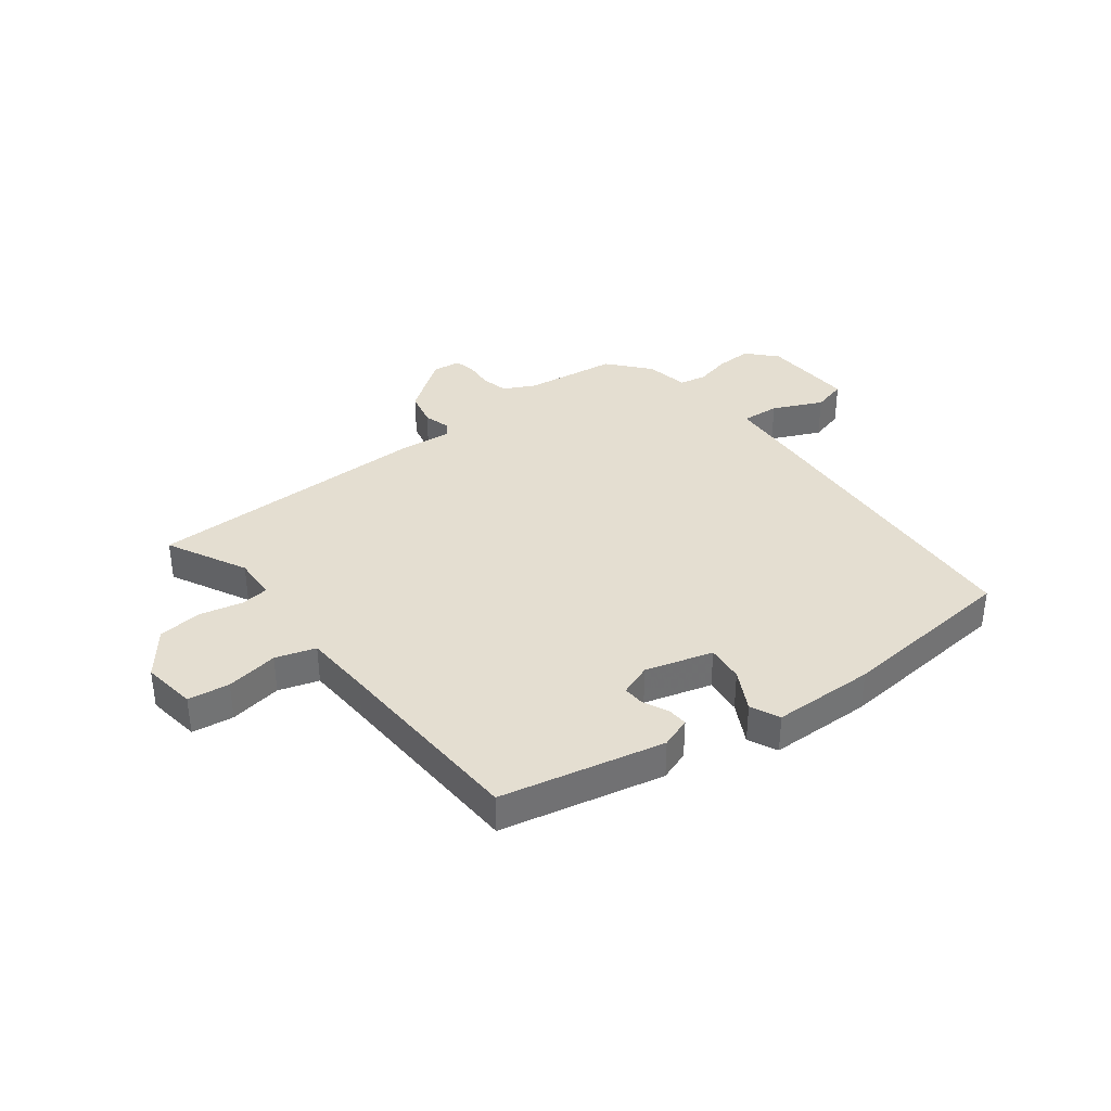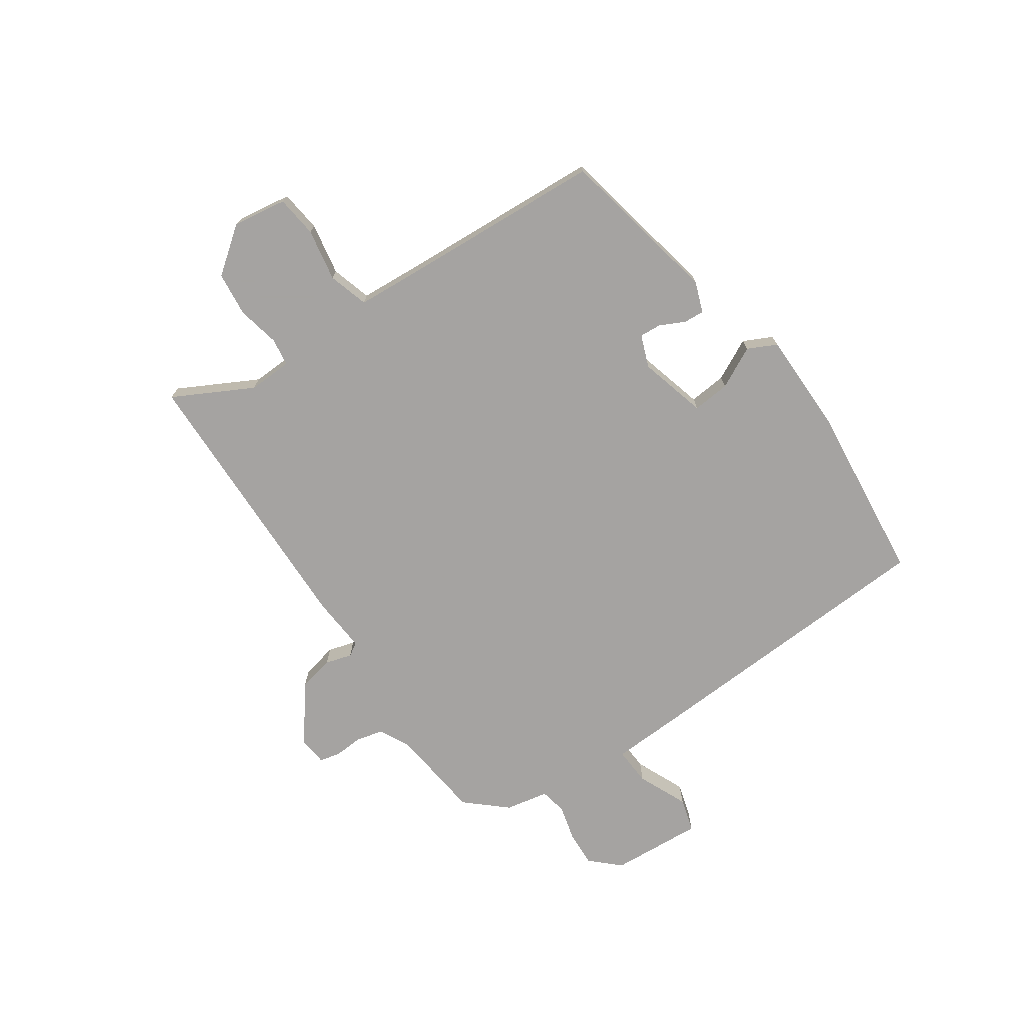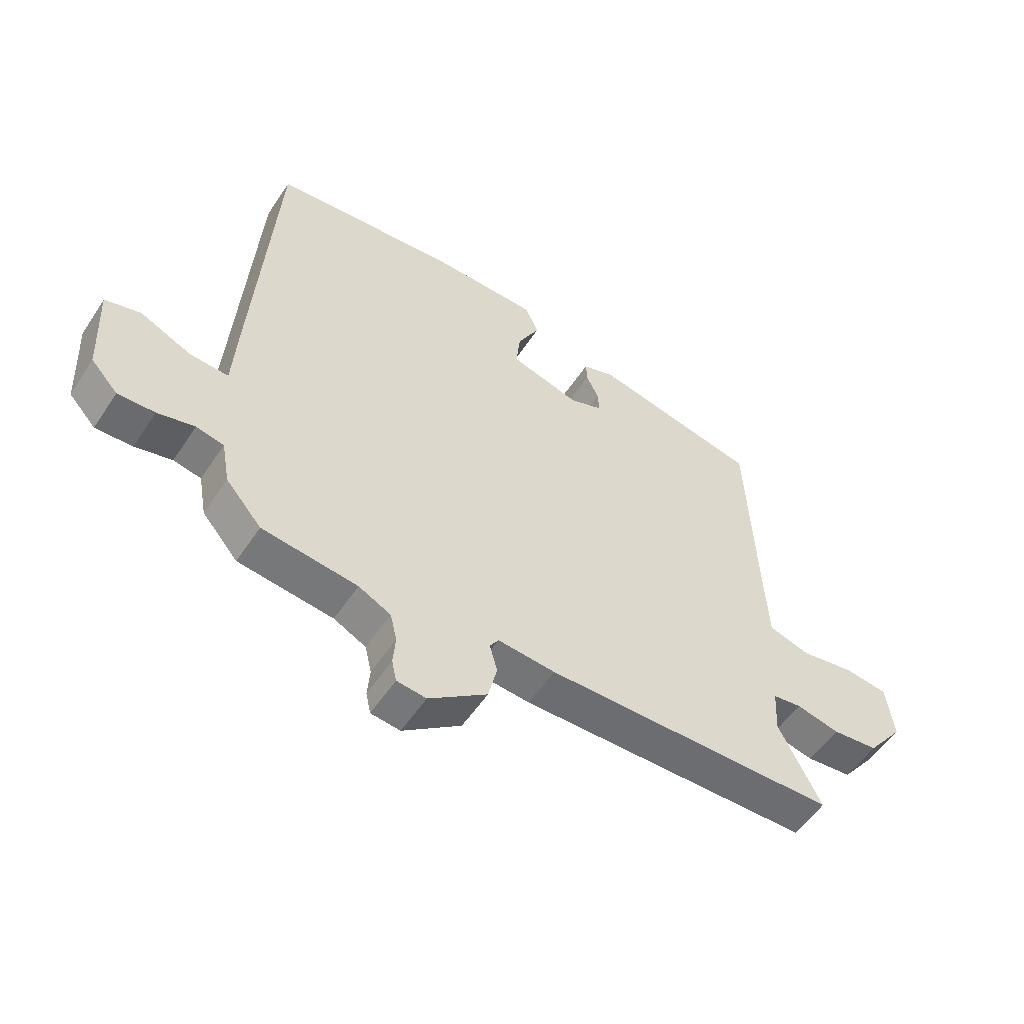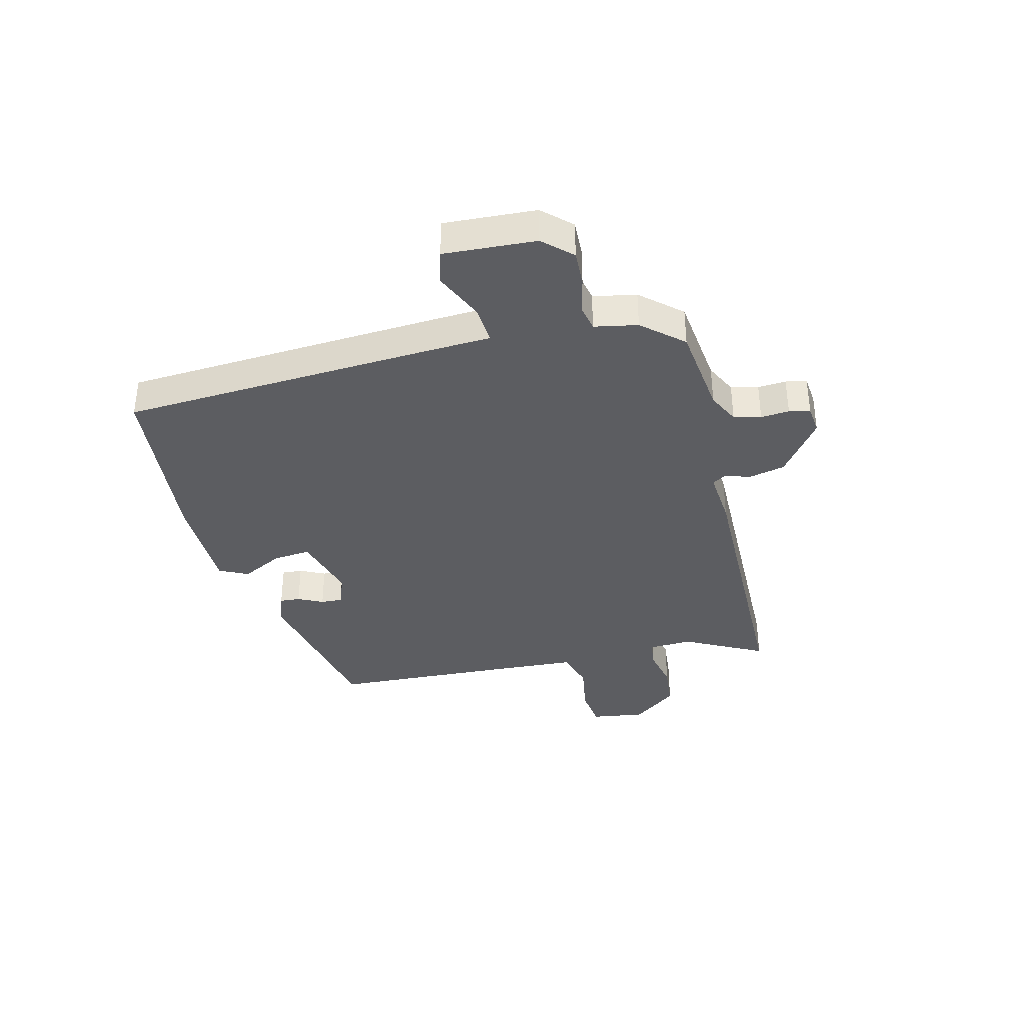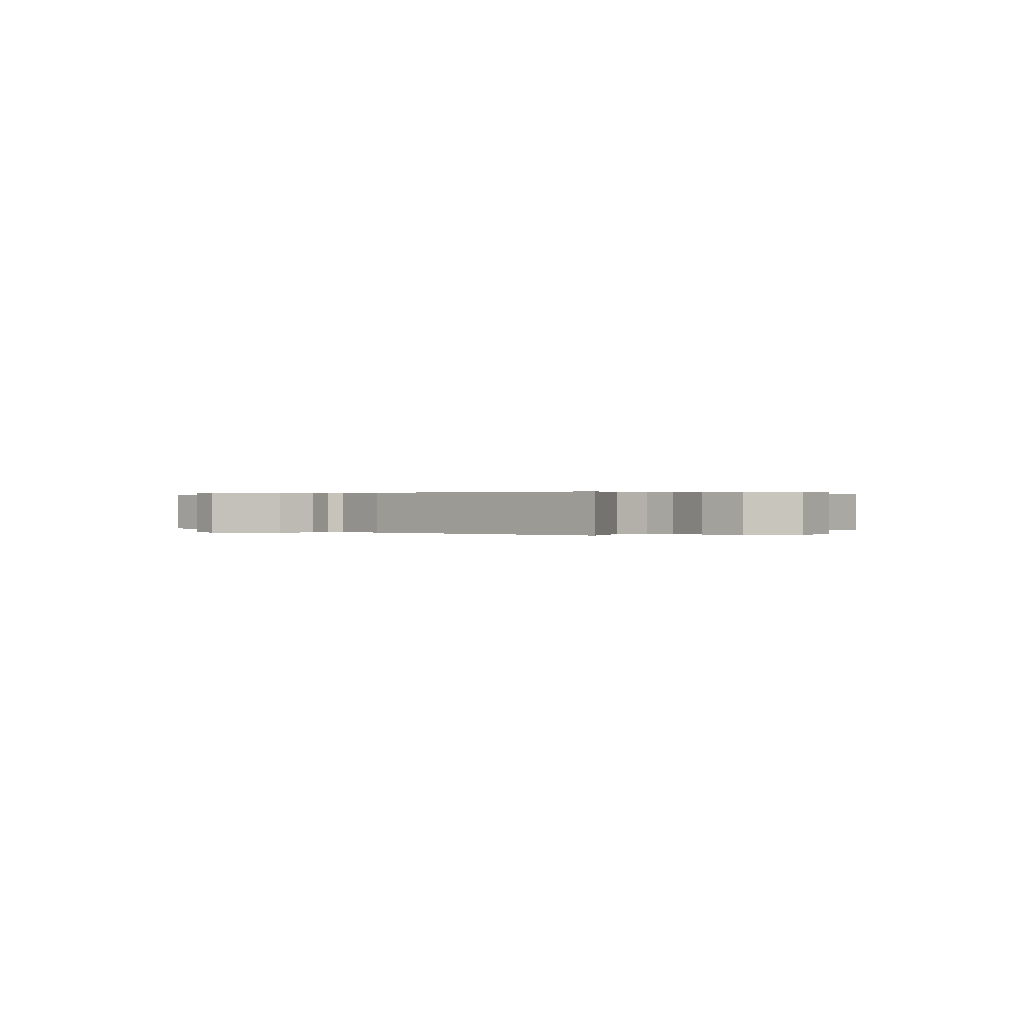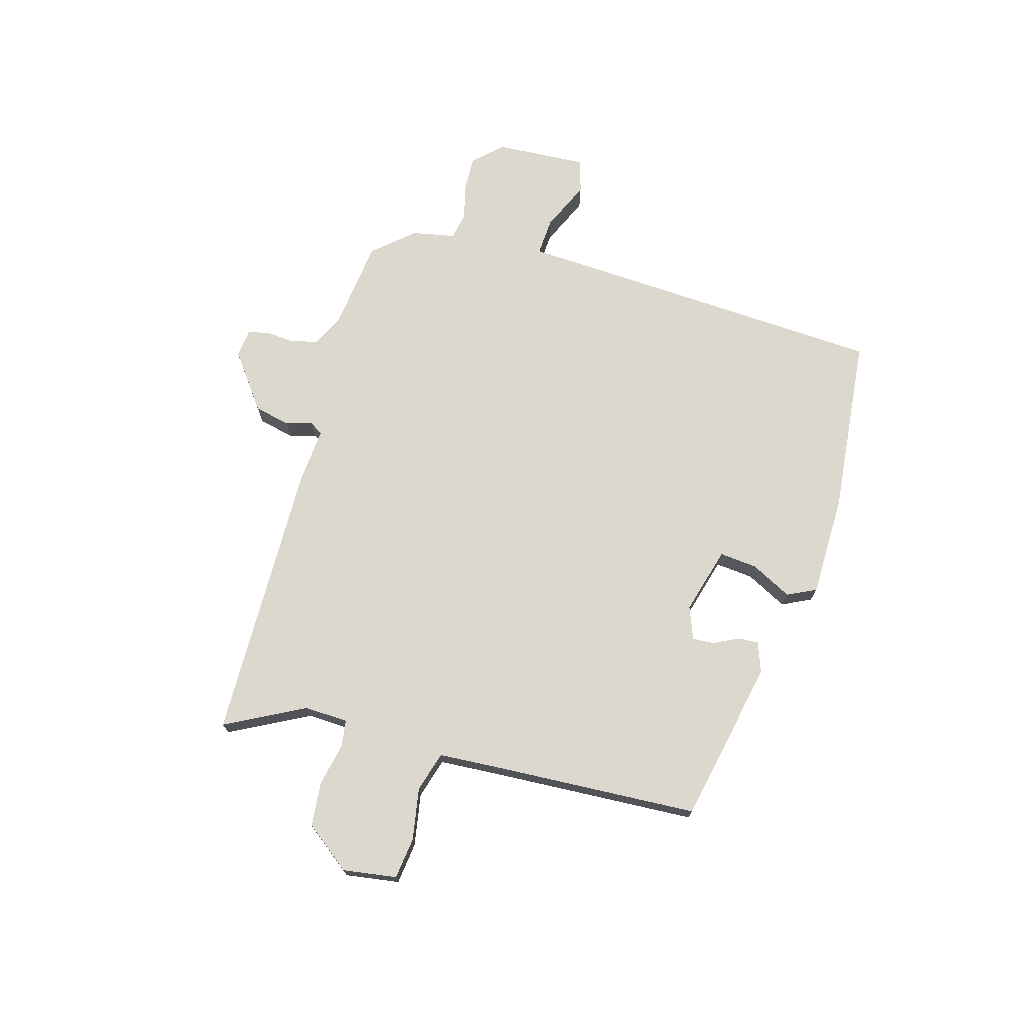
<metadata>
{"format":"obj","ext":"obj","renderer":"f3d","projection":"perspective","resolution":1024,"background":"white","views":[{"elev":36.5,"azim":-37.6,"up":"+Y"},{"elev":-73.1,"azim":-56.5,"up":"+Y"},{"elev":-54.2,"azim":147.2,"up":"+Z"},{"elev":-36.9,"azim":103.5,"up":"+Y"},{"elev":0.2,"azim":-137.3,"up":"+Y"},{"elev":72.1,"azim":-74.7,"up":"+Y"}]}
</metadata>
<code>
v -0.55 0.07 -0.481
v -0.479 0.07 -0.341
v -0.483 0.07 -0.264
v -0.532 0.07 -0.258
v -0.606 0.07 -0.275
v -0.684 0.07 -0.268
v -0.746 0.07 -0.189
v -0.733 0.07 -0.094
v -0.66 0.07 -0.084
v -0.568 0.07 -0.099
v -0.498 0.07 -0.077
v -0.492 0.07 0.04
v -0.477 0.07 0.392
v -0.191 0.07 0.455
v -0.137 0.07 0.436
v -0.139 0.07 0.4
v -0.16 0.07 0.356
v -0.162 0.07 0.318
v -0.105 0.07 0.297
v 0.013 0.07 0.331
v 0.006 0.07 0.397
v -0.032 0.07 0.469
v -0.008 0.07 0.52
v 0.172 0.07 0.524
v 0.489 0.07 0.496
v 0.525 0.07 -0.048
v 0.532 0.07 -0.167
v 0.599 0.07 -0.162
v 0.686 0.07 -0.122
v 0.746 0.07 -0.138
v 0.738 0.07 -0.3
v 0.692 0.07 -0.35
v 0.629 0.07 -0.348
v 0.566 0.07 -0.333
v 0.519 0.07 -0.343
v 0.505 0.07 -0.419
v 0.444 0.07 -0.49
v 0.282 0.07 -0.511
v 0.227 0.07 -0.539
v 0.216 0.07 -0.587
v 0.22 0.07 -0.637
v 0.212 0.07 -0.674
v 0.162 0.07 -0.68
v 0.063 0.07 -0.608
v 0.048 0.07 -0.545
v 0.061 0.07 -0.498
v 0.046 0.07 -0.475
v -0.052 0.07 -0.484
v -0.55 0 -0.481
v -0.479 0 -0.341
v -0.483 0 -0.264
v -0.532 0 -0.258
v -0.606 0 -0.275
v -0.684 0 -0.268
v -0.746 0 -0.189
v -0.733 0 -0.094
v -0.66 0 -0.084
v -0.568 0 -0.099
v -0.498 0 -0.077
v -0.492 0 0.04
v -0.477 0 0.392
v -0.191 0 0.455
v -0.137 0 0.436
v -0.139 0 0.4
v -0.16 0 0.356
v -0.162 0 0.318
v -0.105 0 0.297
v 0.013 0 0.331
v 0.006 0 0.397
v -0.032 0 0.469
v -0.008 0 0.52
v 0.172 0 0.524
v 0.489 0 0.496
v 0.525 0 -0.048
v 0.532 0 -0.167
v 0.599 0 -0.162
v 0.686 0 -0.122
v 0.746 0 -0.138
v 0.738 0 -0.3
v 0.692 0 -0.35
v 0.629 0 -0.348
v 0.566 0 -0.333
v 0.519 0 -0.343
v 0.505 0 -0.419
v 0.444 0 -0.49
v 0.282 0 -0.511
v 0.227 0 -0.539
v 0.216 0 -0.587
v 0.22 0 -0.637
v 0.212 0 -0.674
v 0.162 0 -0.68
v 0.063 0 -0.608
v 0.048 0 -0.545
v 0.061 0 -0.498
v 0.046 0 -0.475
v -0.052 0 -0.484
f 47 48 1 2
f 43 44 45 46
f 41 42 43 46
f 40 41 46 47
f 39 40 47
f 38 39 47
f 35 36 37 38
f 35 38 47 2
f 31 32 33 34
f 29 30 31 34
f 28 29 34 35
f 27 28 35 2
f 21 22 23 24
f 20 21 24 25
f 14 15 16 17
f 12 13 14 17
f 11 12 17 18
f 7 8 9 10
f 7 10 11
f 4 5 6 7
f 3 4 7 11
f 26 27 2 3
f 20 25 26 3
f 19 20 3 11
f 11 18 19
f 50 49 96 95
f 94 93 92 91
f 94 91 90 89
f 95 94 89 88
f 95 88 87
f 95 87 86
f 86 85 84 83
f 50 95 86 83
f 82 81 80 79
f 82 79 78 77
f 83 82 77 76
f 50 83 76 75
f 72 71 70 69
f 73 72 69 68
f 65 64 63 62
f 65 62 61 60
f 66 65 60 59
f 58 57 56 55
f 59 58 55
f 55 54 53 52
f 59 55 52 51
f 51 50 75 74
f 51 74 73 68
f 59 51 68 67
f 67 66 59
f 1 49 50 2
f 2 50 51 3
f 3 51 52 4
f 4 52 53 5
f 5 53 54 6
f 6 54 55 7
f 7 55 56 8
f 8 56 57 9
f 9 57 58 10
f 10 58 59 11
f 11 59 60 12
f 12 60 61 13
f 13 61 62 14
f 14 62 63 15
f 15 63 64 16
f 16 64 65 17
f 17 65 66 18
f 18 66 67 19
f 19 67 68 20
f 20 68 69 21
f 21 69 70 22
f 22 70 71 23
f 23 71 72 24
f 24 72 73 25
f 25 73 74 26
f 26 74 75 27
f 27 75 76 28
f 28 76 77 29
f 29 77 78 30
f 30 78 79 31
f 31 79 80 32
f 32 80 81 33
f 33 81 82 34
f 34 82 83 35
f 35 83 84 36
f 36 84 85 37
f 37 85 86 38
f 38 86 87 39
f 39 87 88 40
f 40 88 89 41
f 41 89 90 42
f 42 90 91 43
f 43 91 92 44
f 44 92 93 45
f 45 93 94 46
f 46 94 95 47
f 47 95 96 48
f 48 96 49 1

</code>
